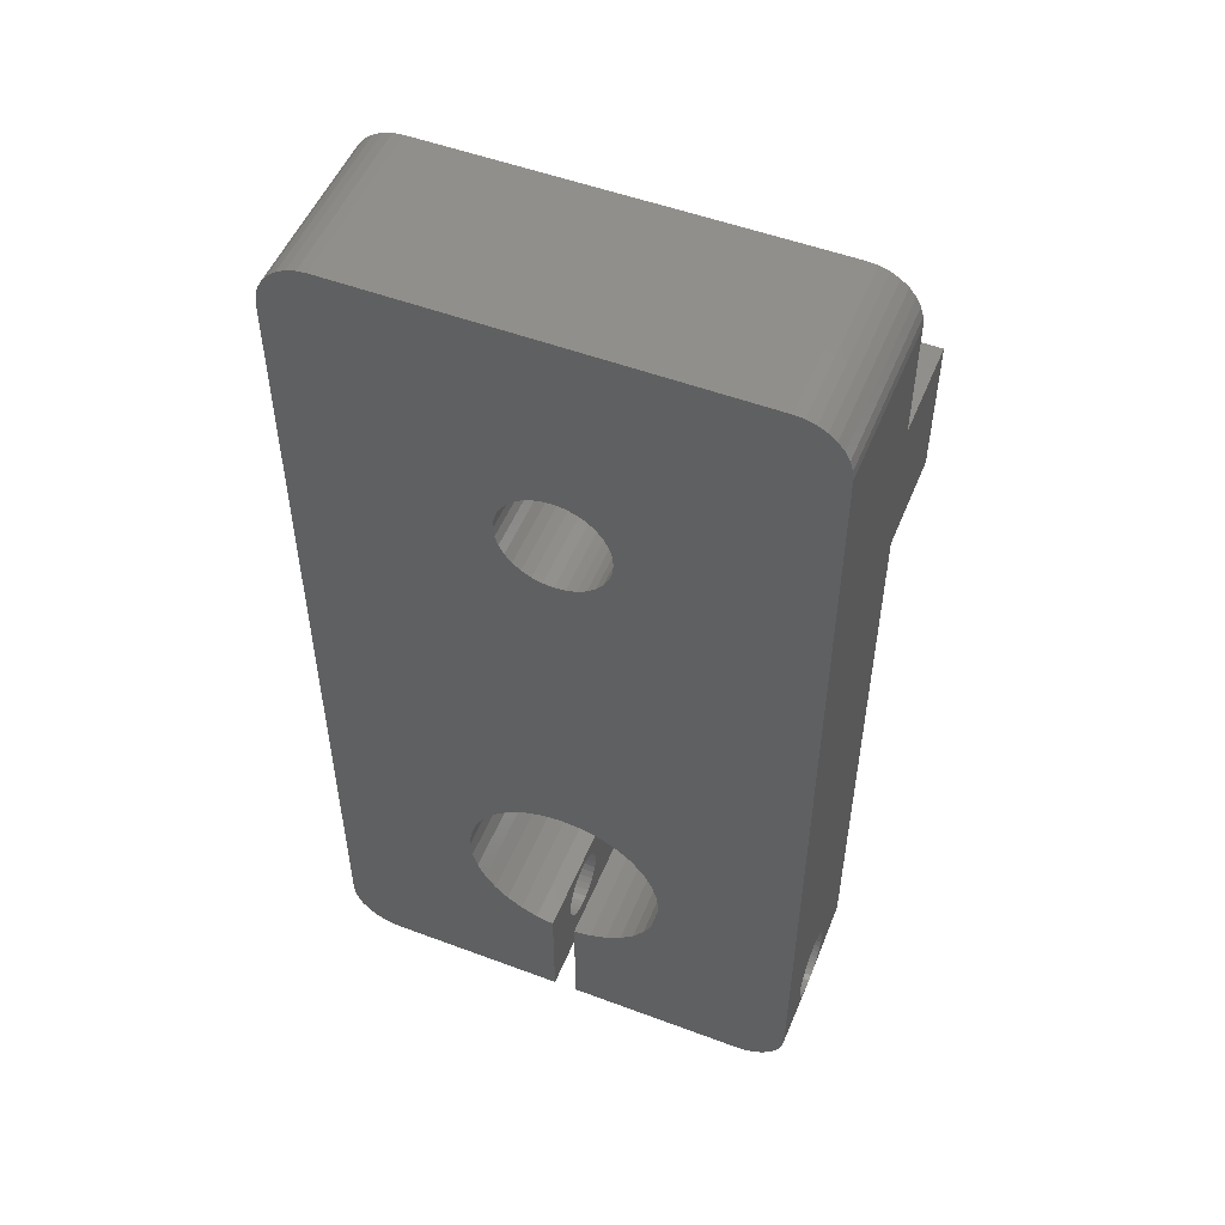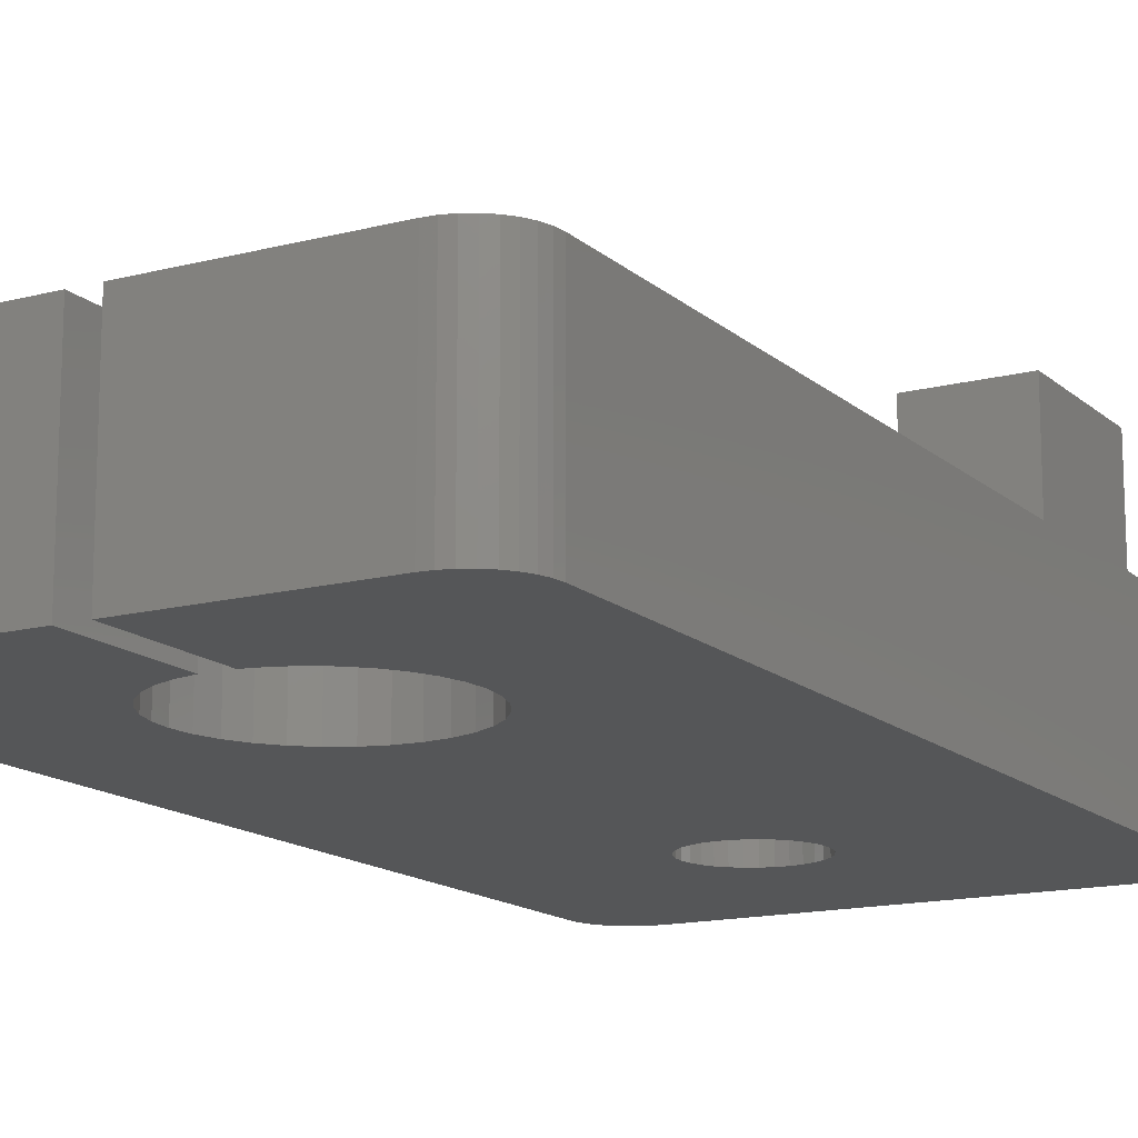
<metadata>
{"format":"stl","ext":"stl","renderer":"f3d","projection":"perspective","resolution":1024,"background":"white","views":[{"elev":51.9,"azim":-158.0,"up":"+Y"},{"elev":-14.6,"azim":29.6,"up":"+Z"}]}
</metadata>
<code>
# stl→obj: 352 verts, 708 faces
v 0.1914 0.7109 0.1328
v 0.1875 0.5078 0.1328
v 0.1914 0.03906 0.1328
v 0.1875 0.6183 0.1328
v 0.01061 0 0.1328
v 0.0243 0.0974 0.1328
v 0.01061 0.09429 0.1328
v 0.03722 0.1029 0.1328
v 0.1885 0.02411 0.1328
v 0.1907 0.03144 0.1328
v 0.1849 0.01736 0.1328
v -0.1484 0.75 0.1328
v -0.1561 0.7492 0.1328
v -0.1634 0.747 0.1328
v -0.1761 0.01144 0.1328
v -0.1845 0.02411 0.1328
v -0.1809 0.01736 0.1328
v 0.1524 0.75 0.1328
v 0.0001645 0.6094 0.1328
v 0.1125 0.6183 0.1328
v 0.1907 0.7186 0.1328
v 0.1885 0.7259 0.1328
v 0.1849 0.7326 0.1328
v 0.1524 0 0.1328
v 0.16 0.0007506 0.1328
v 0.1673 0.002973 0.1328
v 0.1125 0.5078 0.1328
v 0.07845 0.1719 0.1328
v 0.07719 0.1579 0.1328
v 0.07346 0.1444 0.1328
v 0.06736 0.1317 0.1328
v 0.0591 0.1203 0.1328
v 0.04895 0.1106 0.1328
v -0.1125 0.5078 0.1328
v -0.1875 0.5078 0.1328
v 0.0001645 0.2502 0.1328
v 0.0001645 0.5265 0.1328
v -0.007922 0.5273 0.1328
v -0.0157 0.5296 0.1328
v -0.02286 0.5335 0.1328
v -0.02914 0.5386 0.1328
v -0.0343 0.5449 0.1328
v -0.03813 0.5521 0.1328
v -0.1125 0.6183 0.1328
v -0.04049 0.5598 0.1328
v -0.04128 0.5679 0.1328
v -0.04049 0.576 0.1328
v -0.03813 0.5838 0.1328
v -0.0343 0.591 0.1328
v -0.02914 0.5972 0.1328
v -0.02286 0.6024 0.1328
v -0.0157 0.6062 0.1328
v -0.007922 0.6086 0.1328
v -0.1875 0.7109 0.1328
v -0.1875 0.6183 0.1328
v 0.03846 0.5521 0.1328
v 0.03463 0.5449 0.1328
v 0.02947 0.5386 0.1328
v 0.02319 0.5335 0.1328
v 0.01603 0.5296 0.1328
v 0.00825 0.5273 0.1328
v 0.01544 0.2487 0.1328
v 0.03012 0.2442 0.1328
v 0.04366 0.237 0.1328
v 0.05552 0.2272 0.1328
v 0.06526 0.2154 0.1328
v 0.07249 0.2018 0.1328
v 0.07695 0.1871 0.1328
v 0.1741 0.006583 0.1328
v 0.18 0.01144 0.1328
v -0.1701 0.7434 0.1328
v -0.1761 0.7386 0.1328
v -0.1809 0.7326 0.1328
v -0.1845 0.7259 0.1328
v -0.1867 0.7186 0.1328
v -0.1875 0.03906 0.1328
v -0.1867 0.03144 0.1328
v -0.007812 0.09399 0.1328
v -0.0219 0.09676 0.1328
v -0.03524 0.102 0.1328
v -0.04739 0.1097 0.1328
v -0.05795 0.1194 0.1328
v -0.06655 0.1309 0.1328
v -0.07291 0.1438 0.1328
v -0.07681 0.1576 0.1328
v -0.07812 0.1719 0.1328
v -0.07662 0.1871 0.1328
v -0.07217 0.2018 0.1328
v -0.06493 0.2154 0.1328
v -0.05519 0.2272 0.1328
v -0.04333 0.237 0.1328
v -0.0298 0.2442 0.1328
v -0.01511 0.2487 0.1328
v -0.1701 0.006583 0.1328
v -0.1634 0.002973 0.1328
v -0.1561 0.0007506 0.1328
v -0.1484 0 0.1328
v -0.007812 0 0.1328
v 0.00825 0.6086 0.1328
v 0.01603 0.6062 0.1328
v 0.02319 0.6024 0.1328
v 0.02947 0.5972 0.1328
v 0.03463 0.591 0.1328
v 0.03846 0.5838 0.1328
v 0.04082 0.576 0.1328
v 0.04161 0.5679 0.1328
v 0.04082 0.5598 0.1328
v 0.18 0.7386 0.1328
v 0.1741 0.7434 0.1328
v 0.1673 0.747 0.1328
v 0.16 0.7492 0.1328
v 0.01061 0 0
v 0.1673 0.002973 0
v 0.1524 0 0
v 0.16 0.0007506 0
v -0.1634 0.747 0
v -0.1561 0.7492 0
v -0.1484 0.75 0
v -0.04333 0.237 0
v -0.007922 0.5273 0
v 0.0001645 0.5265 0
v -0.0298 0.2442 0
v -0.01511 0.2487 0
v 0.0001645 0.2502 0
v -0.1809 0.01736 0
v -0.1845 0.02411 0
v -0.1761 0.01144 0
v 0.00825 0.5273 0
v 0.04366 0.237 0
v 0.03012 0.2442 0
v 0.01544 0.2487 0
v 0.1885 0.02411 0
v 0.1849 0.01736 0
v 0.18 0.01144 0
v 0.1524 0.75 0
v 0.16 0.7492 0
v 0.1673 0.747 0
v 0.0001645 0.6094 0
v -0.1875 0.7109 0
v -0.1867 0.7186 0
v -0.1845 0.7259 0
v -0.1809 0.7326 0
v -0.1761 0.7386 0
v -0.1701 0.7434 0
v 0.1914 0.7109 0
v 0.1914 0.03906 0
v 0.07845 0.1719 0
v 0.07695 0.1871 0
v 0.07249 0.2018 0
v 0.06526 0.2154 0
v 0.05552 0.2272 0
v 0.03463 0.5449 0
v 0.03846 0.5521 0
v 0.04082 0.5598 0
v 0.04161 0.5679 0
v 0.04082 0.576 0
v 0.03846 0.5838 0
v 0.03463 0.591 0
v 0.02947 0.5972 0
v 0.02319 0.6024 0
v 0.01603 0.6062 0
v 0.00825 0.6086 0
v 0.1741 0.7434 0
v 0.18 0.7386 0
v 0.1849 0.7326 0
v 0.1885 0.7259 0
v 0.1907 0.7186 0
v -0.1875 0.03906 0
v -0.07812 0.1719 0
v -0.07681 0.1576 0
v -0.07291 0.1438 0
v -0.06655 0.1309 0
v -0.05795 0.1194 0
v -0.04739 0.1097 0
v -0.03524 0.102 0
v -0.0219 0.09676 0
v -0.007812 0.09399 0
v -0.1867 0.03144 0
v -0.05519 0.2272 0
v -0.0343 0.5449 0
v -0.02914 0.5386 0
v -0.02286 0.5335 0
v -0.0157 0.5296 0
v -0.007922 0.6086 0
v -0.0157 0.6062 0
v -0.02286 0.6024 0
v -0.02914 0.5972 0
v -0.0343 0.591 0
v -0.03813 0.5838 0
v -0.04049 0.576 0
v -0.04128 0.5679 0
v -0.04049 0.5598 0
v -0.03813 0.5521 0
v -0.06493 0.2154 0
v -0.07217 0.2018 0
v -0.07662 0.1871 0
v -0.007812 0 0
v -0.1484 0 0
v -0.1561 0.0007506 0
v -0.1634 0.002973 0
v -0.1701 0.006583 0
v 0.1907 0.03144 0
v 0.01061 0.09429 0
v 0.0243 0.0974 0
v 0.03722 0.1029 0
v 0.04895 0.1106 0
v 0.0591 0.1203 0
v 0.06736 0.1317 0
v 0.07346 0.1444 0
v 0.07719 0.1579 0
v 0.01603 0.5296 0
v 0.02319 0.5335 0
v 0.02947 0.5386 0
v 0.1741 0.006583 0
v -0.1875 0.07527 0.04097
v -0.1875 0.07893 0.04433
v -0.1875 0.08192 0.04831
v -0.1875 0.08412 0.05276
v -0.1875 0.08548 0.05755
v -0.1875 0.08594 0.0625
v -0.1875 0.5078 0.2109
v -0.1875 0.6183 0.2109
v -0.1875 0.03906 0.04408
v -0.1875 0.04277 0.04077
v -0.1875 0.04702 0.03818
v -0.1875 0.05167 0.03642
v -0.1875 0.05656 0.03554
v -0.1875 0.06154 0.03557
v -0.1875 0.06642 0.03652
v -0.1875 0.07105 0.03833
v -0.1875 0.08548 0.06745
v -0.1875 0.08412 0.07224
v -0.1875 0.08192 0.07669
v -0.1875 0.07893 0.08067
v -0.1875 0.07527 0.08403
v -0.1875 0.07105 0.08667
v -0.1875 0.06642 0.08848
v -0.1875 0.06154 0.08943
v -0.1875 0.05656 0.08946
v -0.1875 0.05167 0.08858
v -0.1875 0.04702 0.08682
v -0.1875 0.04277 0.08423
v -0.1875 0.03906 0.08092
v -0.007812 0.04853 0.0875
v -0.007812 0.04385 0.085
v -0.007812 0.0536 0.08904
v -0.007812 0.05888 0.08956
v -0.007812 0.06416 0.08904
v -0.007812 0.06924 0.0875
v -0.007812 0.07391 0.085
v -0.007812 0.07801 0.08163
v -0.007812 0.08138 0.07753
v -0.007812 0.03975 0.08163
v -0.007812 0.03639 0.07753
v -0.1875 0.03598 0.07691
v -0.007812 0.03389 0.07285
v -0.1875 0.0337 0.07239
v -0.007812 0.03235 0.06778
v -0.1875 0.0323 0.06754
v -0.007812 0.03183 0.0625
v -0.1875 0.03183 0.0625
v -0.007812 0.08388 0.07285
v -0.007812 0.08542 0.06778
v -0.007812 0.08594 0.0625
v -0.007812 0.07391 0.04
v -0.007812 0.07801 0.04337
v -0.007812 0.06924 0.0375
v -0.007812 0.06416 0.03596
v -0.007812 0.05888 0.03544
v -0.007812 0.0536 0.03596
v -0.007812 0.04853 0.0375
v -0.007812 0.04385 0.04
v -0.007812 0.03975 0.04337
v -0.007812 0.08138 0.04747
v -0.007812 0.08388 0.05215
v -0.007812 0.08542 0.05722
v -0.1875 0.03599 0.04809
v -0.007812 0.03639 0.04747
v -0.1875 0.0337 0.0526
v -0.007812 0.03389 0.05215
v -0.1875 0.0323 0.05746
v -0.007812 0.03235 0.05722
v 0.01061 0.08594 0.0625
v 0.01061 0.08542 0.06778
v 0.01061 0.08388 0.07285
v 0.01061 0.08138 0.07753
v 0.01061 0.07801 0.08163
v 0.01061 0.07391 0.085
v 0.01061 0.06924 0.0875
v 0.01061 0.06416 0.08904
v 0.01061 0.05888 0.08956
v 0.01061 0.03235 0.06778
v 0.01061 0.03183 0.0625
v 0.01061 0.03235 0.05722
v 0.01061 0.03389 0.05215
v 0.01061 0.03639 0.04747
v 0.01061 0.03975 0.04337
v 0.01061 0.04385 0.04
v 0.01061 0.04853 0.0375
v 0.01061 0.0536 0.03596
v 0.01061 0.05888 0.03544
v 0.01061 0.0536 0.08904
v 0.01061 0.04853 0.0875
v 0.01061 0.04385 0.085
v 0.01061 0.03975 0.08163
v 0.01061 0.03639 0.07753
v 0.01061 0.03389 0.07285
v 0.01061 0.06416 0.03596
v 0.01061 0.06924 0.0375
v 0.01061 0.07391 0.04
v 0.01061 0.07801 0.04337
v 0.01061 0.08138 0.04747
v 0.01061 0.08388 0.05215
v 0.01061 0.08542 0.05722
v 0.1875 0.0536 0.08904
v 0.1875 0.04853 0.0875
v 0.1875 0.04385 0.085
v 0.1875 0.03975 0.08163
v 0.1875 0.03639 0.07753
v 0.1875 0.03389 0.07285
v 0.1875 0.03235 0.06778
v 0.1875 0.03183 0.0625
v 0.1875 0.05888 0.08956
v 0.1875 0.06416 0.08904
v 0.1875 0.06924 0.0875
v 0.1875 0.07391 0.085
v 0.1875 0.07801 0.08163
v 0.1875 0.08138 0.07753
v 0.1875 0.08388 0.07285
v 0.1875 0.08542 0.06778
v 0.1875 0.08594 0.0625
v 0.1875 0.06416 0.03596
v 0.1875 0.06924 0.0375
v 0.1875 0.07391 0.04
v 0.1875 0.07801 0.04337
v 0.1875 0.08138 0.04747
v 0.1875 0.08388 0.05215
v 0.1875 0.08542 0.05722
v 0.1875 0.05888 0.03544
v 0.1875 0.0536 0.03596
v 0.1875 0.04853 0.0375
v 0.1875 0.04385 0.04
v 0.1875 0.03975 0.04337
v 0.1875 0.03639 0.04747
v 0.1875 0.03389 0.05215
v 0.1875 0.03235 0.05722
v -0.1125 0.5078 0.2109
v -0.1125 0.6183 0.2109
v 0.1125 0.6183 0.2109
v 0.1125 0.5078 0.2109
v 0.1875 0.6183 0.2109
v 0.1875 0.5078 0.2109
f 1 2 3
f 1 4 2
f 5 6 7
f 5 8 6
f 3 9 10
f 3 2 9
f 2 11 9
f 12 13 14
f 15 16 17
f 18 12 19
f 18 19 20
f 18 20 4
f 18 4 1
f 18 1 21
f 18 21 22
f 18 22 23
f 24 25 26
f 24 26 27
f 24 27 28
f 24 28 29
f 24 29 30
f 24 30 31
f 24 31 32
f 24 32 33
f 24 33 8
f 24 8 5
f 34 35 36
f 34 36 37
f 34 37 38
f 34 38 39
f 34 39 40
f 34 40 41
f 34 41 42
f 34 42 43
f 44 34 43
f 44 43 45
f 44 45 46
f 44 46 47
f 44 47 48
f 44 48 49
f 44 49 50
f 44 50 51
f 44 51 52
f 44 52 53
f 44 53 19
f 44 19 54
f 44 54 55
f 27 56 57
f 27 57 58
f 27 58 59
f 27 59 60
f 27 60 61
f 27 61 37
f 27 37 36
f 27 36 62
f 27 62 63
f 27 63 64
f 27 64 65
f 27 65 66
f 27 66 67
f 27 67 68
f 27 68 28
f 27 26 69
f 27 69 70
f 27 70 11
f 27 11 2
f 19 12 14
f 19 14 71
f 19 71 72
f 19 72 73
f 19 73 74
f 19 74 75
f 19 75 54
f 76 77 78
f 76 78 79
f 76 79 80
f 76 80 81
f 76 81 82
f 76 82 83
f 76 83 84
f 76 84 85
f 76 85 86
f 35 76 86
f 35 86 87
f 35 87 88
f 35 88 89
f 35 89 90
f 35 90 91
f 35 91 92
f 35 92 93
f 35 93 36
f 77 16 15
f 77 15 94
f 77 94 95
f 77 95 96
f 77 96 97
f 77 97 98
f 77 98 78
f 20 19 99
f 20 99 100
f 20 100 101
f 20 101 102
f 20 102 103
f 20 103 104
f 20 104 105
f 20 105 106
f 20 106 107
f 20 107 56
f 20 56 27
f 23 108 109
f 23 109 110
f 23 110 111
f 23 111 18
f 112 113 114
f 113 115 114
f 116 117 118
f 119 120 121
f 121 122 119
f 121 123 122
f 121 124 123
f 125 126 127
f 121 128 129
f 130 121 129
f 131 121 130
f 124 121 131
f 132 133 134
f 135 136 137
f 135 137 138
f 135 138 118
f 138 139 140
f 138 140 141
f 138 141 142
f 138 142 143
f 138 143 144
f 138 144 116
f 138 116 118
f 145 146 147
f 145 147 148
f 145 148 149
f 145 149 150
f 145 150 151
f 145 151 152
f 145 152 153
f 145 153 154
f 145 154 155
f 145 155 156
f 145 156 157
f 145 157 158
f 145 158 159
f 145 159 160
f 145 160 161
f 145 161 162
f 145 162 138
f 145 138 137
f 145 137 163
f 145 163 164
f 145 164 165
f 145 165 166
f 145 166 167
f 168 169 170
f 168 170 171
f 168 171 172
f 168 172 173
f 168 173 174
f 168 174 175
f 168 175 176
f 168 176 177
f 168 177 178
f 179 180 181
f 179 181 182
f 179 182 183
f 179 183 120
f 179 120 119
f 139 138 184
f 139 184 185
f 139 185 186
f 139 186 187
f 139 187 188
f 139 188 189
f 139 189 190
f 139 190 191
f 139 191 192
f 139 192 193
f 139 193 180
f 139 180 179
f 139 179 194
f 139 194 195
f 139 195 196
f 139 196 169
f 139 169 168
f 178 177 197
f 178 197 198
f 178 198 199
f 178 199 200
f 178 200 201
f 178 201 127
f 178 127 126
f 146 202 203
f 146 203 204
f 146 204 205
f 146 205 206
f 146 206 207
f 146 207 208
f 146 208 209
f 146 209 210
f 146 210 147
f 151 129 128
f 151 128 211
f 151 211 212
f 151 212 213
f 151 213 152
f 202 132 134
f 202 134 214
f 202 214 113
f 202 113 112
f 202 112 203
f 18 135 12
f 12 135 118
f 55 215 216
f 55 216 217
f 55 217 218
f 55 218 219
f 55 219 220
f 55 220 35
f 55 35 221
f 55 221 222
f 168 223 224
f 168 224 225
f 168 225 226
f 168 226 227
f 168 227 228
f 168 228 229
f 168 229 230
f 168 230 215
f 168 215 55
f 168 55 54
f 168 54 139
f 35 220 231
f 35 231 232
f 35 232 233
f 35 233 234
f 35 234 235
f 76 35 235
f 76 235 236
f 76 236 237
f 76 237 238
f 76 238 239
f 76 239 240
f 76 240 241
f 76 241 242
f 76 242 243
f 139 54 140
f 140 54 75
f 140 75 141
f 141 75 74
f 141 74 142
f 142 74 73
f 142 73 143
f 143 73 72
f 143 72 144
f 144 72 71
f 144 71 116
f 116 71 14
f 116 14 117
f 117 14 13
f 117 13 118
f 118 13 12
f 3 146 1
f 1 146 145
f 135 18 136
f 136 18 111
f 136 111 137
f 137 111 110
f 137 110 163
f 163 110 109
f 163 109 164
f 164 109 108
f 164 108 165
f 165 108 23
f 165 23 166
f 166 23 22
f 166 22 167
f 167 22 21
f 167 21 145
f 145 21 1
f 5 112 24
f 24 112 114
f 146 3 202
f 202 3 10
f 202 10 132
f 132 10 9
f 132 9 133
f 133 9 11
f 133 11 134
f 134 11 70
f 134 70 214
f 214 70 69
f 214 69 113
f 113 69 26
f 113 26 115
f 115 26 25
f 115 25 114
f 114 25 24
f 97 198 98
f 98 198 197
f 241 244 245
f 244 241 240
f 240 246 244
f 246 240 239
f 239 247 246
f 247 239 238
f 238 248 247
f 237 248 238
f 249 248 237
f 236 249 237
f 250 249 236
f 235 250 236
f 251 250 235
f 234 251 235
f 252 251 234
f 241 245 242
f 242 245 253
f 242 253 243
f 243 253 254
f 243 254 255
f 255 254 256
f 255 256 257
f 257 256 258
f 257 258 259
f 259 258 260
f 259 260 261
f 234 233 252
f 252 233 232
f 252 232 262
f 262 232 231
f 262 231 263
f 263 231 220
f 263 220 264
f 215 265 266
f 265 215 230
f 230 267 265
f 267 230 229
f 229 268 267
f 268 229 228
f 228 269 268
f 227 269 228
f 270 269 227
f 226 270 227
f 271 270 226
f 225 271 226
f 272 271 225
f 224 272 225
f 273 272 224
f 215 266 216
f 216 266 274
f 216 274 217
f 217 274 275
f 217 275 218
f 218 275 276
f 218 276 219
f 219 276 264
f 219 264 220
f 224 223 273
f 273 223 277
f 273 277 278
f 278 277 279
f 278 279 280
f 280 279 281
f 280 281 282
f 282 281 261
f 282 261 260
f 243 255 76
f 77 76 255
f 77 255 257
f 77 257 259
f 178 281 279
f 178 279 277
f 178 277 223
f 178 223 168
f 126 16 77
f 126 77 259
f 126 259 261
f 126 261 281
f 126 281 178
f 198 97 199
f 199 97 96
f 199 96 200
f 200 96 95
f 200 95 201
f 201 95 94
f 201 94 127
f 127 94 15
f 127 15 125
f 125 15 17
f 125 17 126
f 126 17 16
f 7 203 283
f 7 283 284
f 7 284 285
f 7 285 286
f 7 286 287
f 7 287 288
f 7 288 289
f 7 289 290
f 7 290 291
f 7 291 5
f 112 5 292
f 112 292 293
f 112 293 294
f 112 294 295
f 112 295 296
f 112 296 297
f 112 297 298
f 112 298 299
f 112 299 300
f 112 300 301
f 112 301 203
f 5 291 302
f 5 302 303
f 5 303 304
f 5 304 305
f 5 305 306
f 5 306 307
f 5 307 292
f 203 301 308
f 203 308 309
f 203 309 310
f 203 310 311
f 203 311 312
f 203 312 313
f 203 313 314
f 203 314 283
f 177 78 264
f 177 264 276
f 177 276 275
f 177 275 274
f 177 274 266
f 177 266 265
f 177 265 267
f 177 267 268
f 177 268 269
f 177 269 197
f 197 269 270
f 197 270 271
f 197 271 272
f 197 272 273
f 197 273 278
f 197 278 280
f 197 280 282
f 197 282 260
f 197 260 258
f 98 197 258
f 98 258 256
f 98 256 254
f 98 254 253
f 98 253 245
f 98 245 244
f 98 244 246
f 98 246 247
f 98 247 78
f 78 247 248
f 78 248 249
f 78 249 250
f 78 250 251
f 78 251 252
f 78 252 262
f 78 262 263
f 78 263 264
f 291 315 302
f 302 315 316
f 302 316 303
f 303 316 317
f 303 317 304
f 304 317 318
f 304 318 305
f 305 318 319
f 305 319 306
f 306 319 320
f 306 320 307
f 307 320 321
f 307 321 292
f 292 321 322
f 292 322 293
f 315 291 323
f 323 291 290
f 323 290 324
f 324 290 289
f 324 289 325
f 325 289 288
f 325 288 326
f 326 288 287
f 326 287 327
f 327 287 286
f 327 286 328
f 328 286 285
f 328 285 329
f 329 285 284
f 329 284 330
f 330 284 283
f 330 283 331
f 301 332 308
f 308 332 333
f 308 333 309
f 309 333 334
f 309 334 310
f 310 334 335
f 310 335 311
f 311 335 336
f 311 336 312
f 312 336 337
f 312 337 313
f 313 337 338
f 313 338 314
f 314 338 331
f 314 331 283
f 332 301 339
f 339 301 300
f 339 300 340
f 340 300 299
f 340 299 341
f 341 299 298
f 341 298 342
f 342 298 297
f 342 297 343
f 343 297 296
f 343 296 344
f 344 296 295
f 344 295 345
f 345 295 294
f 345 294 346
f 346 294 293
f 346 293 322
f 321 345 322
f 345 346 322
f 338 329 331
f 329 330 331
f 337 329 338
f 328 329 337
f 336 328 337
f 327 328 336
f 335 327 336
f 326 327 335
f 334 326 335
f 325 326 334
f 333 325 334
f 324 325 333
f 332 324 333
f 341 316 340
f 317 316 341
f 342 317 341
f 318 317 342
f 343 318 342
f 319 318 343
f 344 319 343
f 320 319 344
f 345 320 344
f 321 320 345
f 316 315 340
f 340 315 323
f 340 323 339
f 339 323 324
f 339 324 332
f 221 347 222
f 222 347 348
f 349 20 350
f 350 20 27
f 351 4 349
f 349 4 20
f 352 2 351
f 351 2 4
f 350 27 352
f 352 27 2
f 348 44 222
f 222 44 55
f 347 34 348
f 348 34 44
f 221 35 347
f 347 35 34
f 350 352 349
f 349 352 351
f 173 81 174
f 174 81 80
f 174 80 175
f 175 80 79
f 175 79 176
f 176 79 78
f 176 78 177
f 81 173 82
f 82 173 172
f 82 172 83
f 83 172 171
f 83 171 84
f 84 171 170
f 84 170 85
f 85 170 169
f 85 169 86
f 207 31 208
f 208 31 30
f 208 30 209
f 209 30 29
f 209 29 210
f 210 29 28
f 210 28 147
f 31 207 32
f 32 207 206
f 32 206 33
f 33 206 205
f 33 205 8
f 8 205 204
f 8 204 6
f 6 204 203
f 6 203 7
f 121 61 128
f 128 61 60
f 128 60 211
f 211 60 59
f 211 59 212
f 212 59 58
f 212 58 213
f 213 58 57
f 213 57 152
f 152 57 56
f 152 56 153
f 153 56 107
f 153 107 154
f 154 107 106
f 154 106 155
f 61 121 37
f 37 121 120
f 37 120 38
f 38 120 183
f 38 183 39
f 39 183 182
f 39 182 40
f 40 182 181
f 40 181 41
f 41 181 180
f 41 180 42
f 42 180 193
f 42 193 43
f 43 193 192
f 43 192 45
f 45 192 191
f 45 191 46
f 138 53 184
f 184 53 52
f 184 52 185
f 185 52 51
f 185 51 186
f 186 51 50
f 186 50 187
f 187 50 49
f 187 49 188
f 188 49 48
f 188 48 189
f 189 48 47
f 189 47 190
f 190 47 46
f 190 46 191
f 53 138 19
f 19 138 162
f 19 162 99
f 99 162 161
f 99 161 100
f 100 161 160
f 100 160 101
f 101 160 159
f 101 159 102
f 102 159 158
f 102 158 103
f 103 158 157
f 103 157 104
f 104 157 156
f 104 156 105
f 105 156 155
f 105 155 106
f 124 93 123
f 123 93 92
f 123 92 122
f 122 92 91
f 122 91 119
f 119 91 90
f 119 90 179
f 179 90 89
f 179 89 194
f 194 89 88
f 194 88 195
f 195 88 87
f 195 87 196
f 196 87 86
f 196 86 169
f 93 124 36
f 36 124 131
f 36 131 62
f 62 131 130
f 62 130 63
f 63 130 129
f 63 129 64
f 64 129 151
f 64 151 65
f 65 151 150
f 65 150 66
f 66 150 149
f 66 149 67
f 67 149 148
f 67 148 68
f 68 148 147
f 68 147 28

</code>
